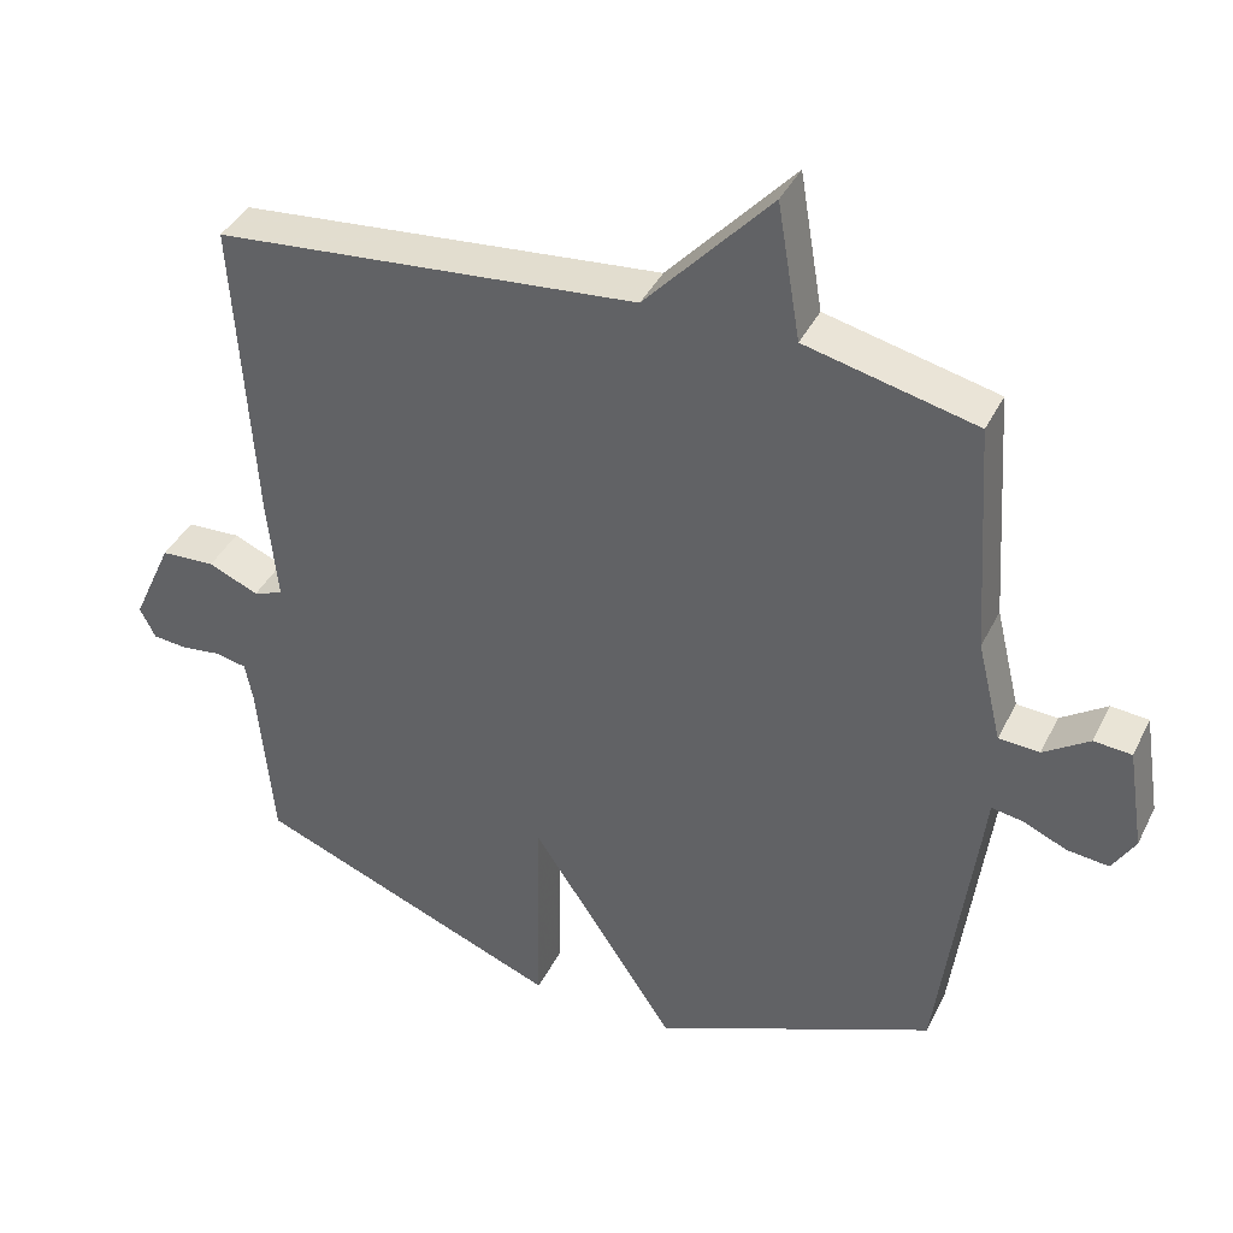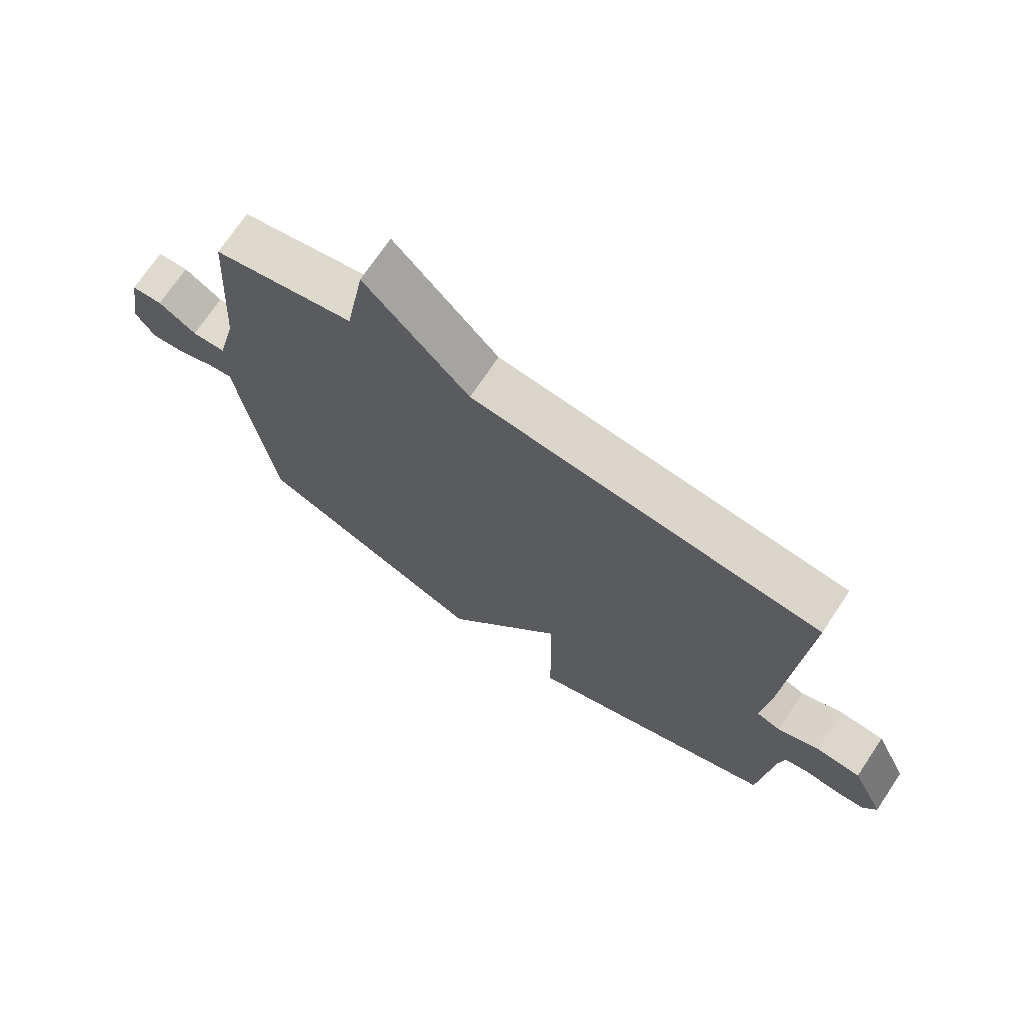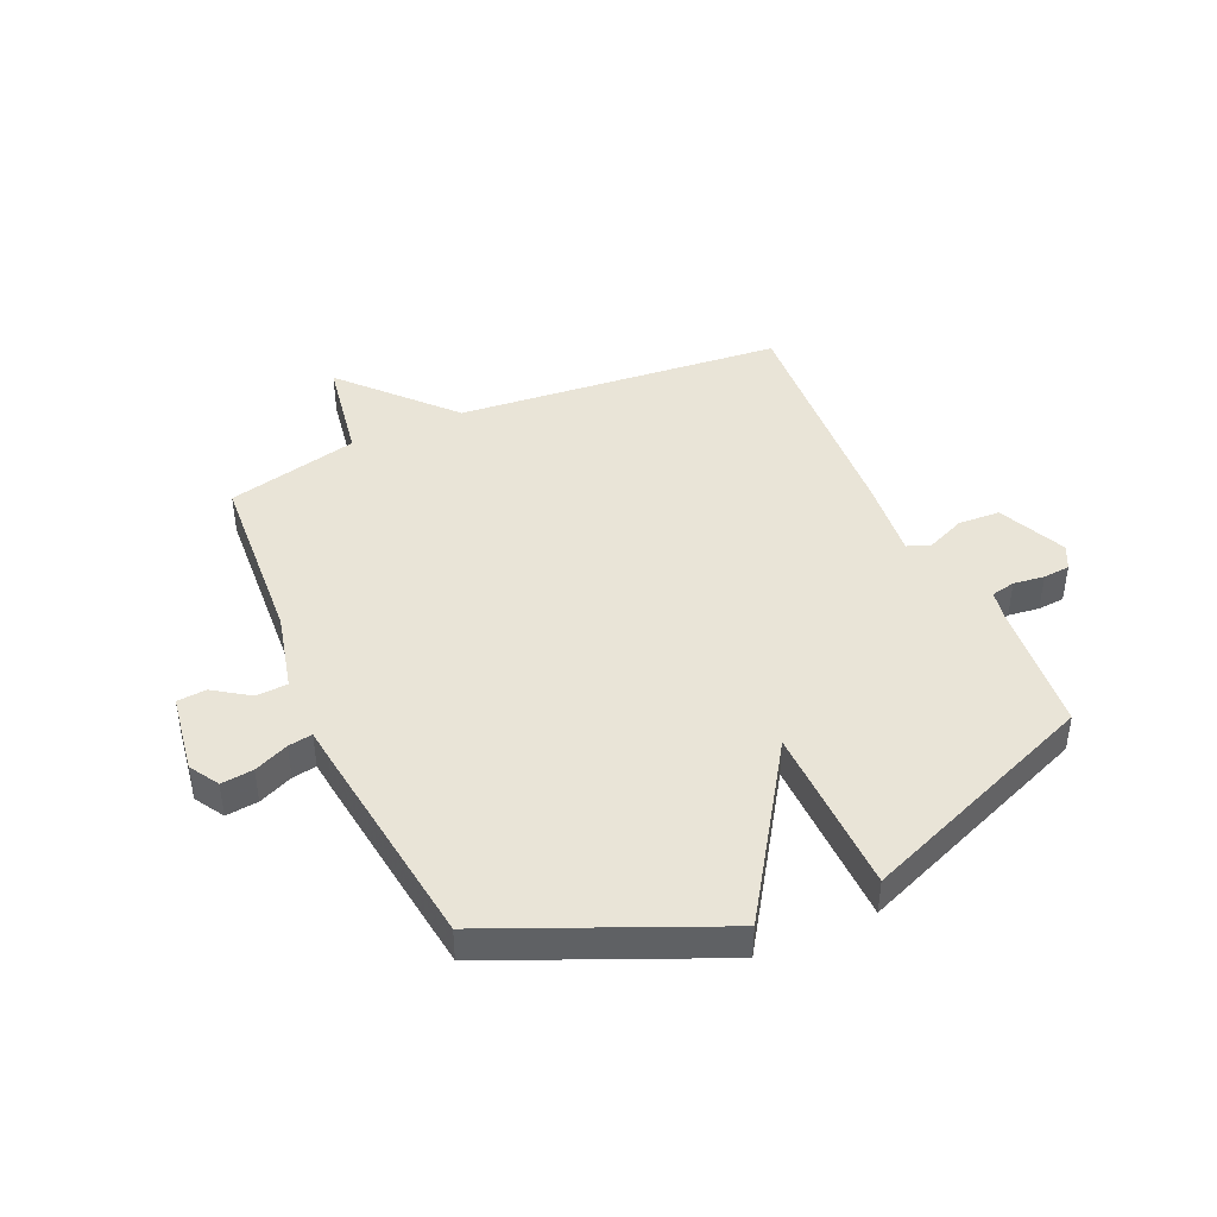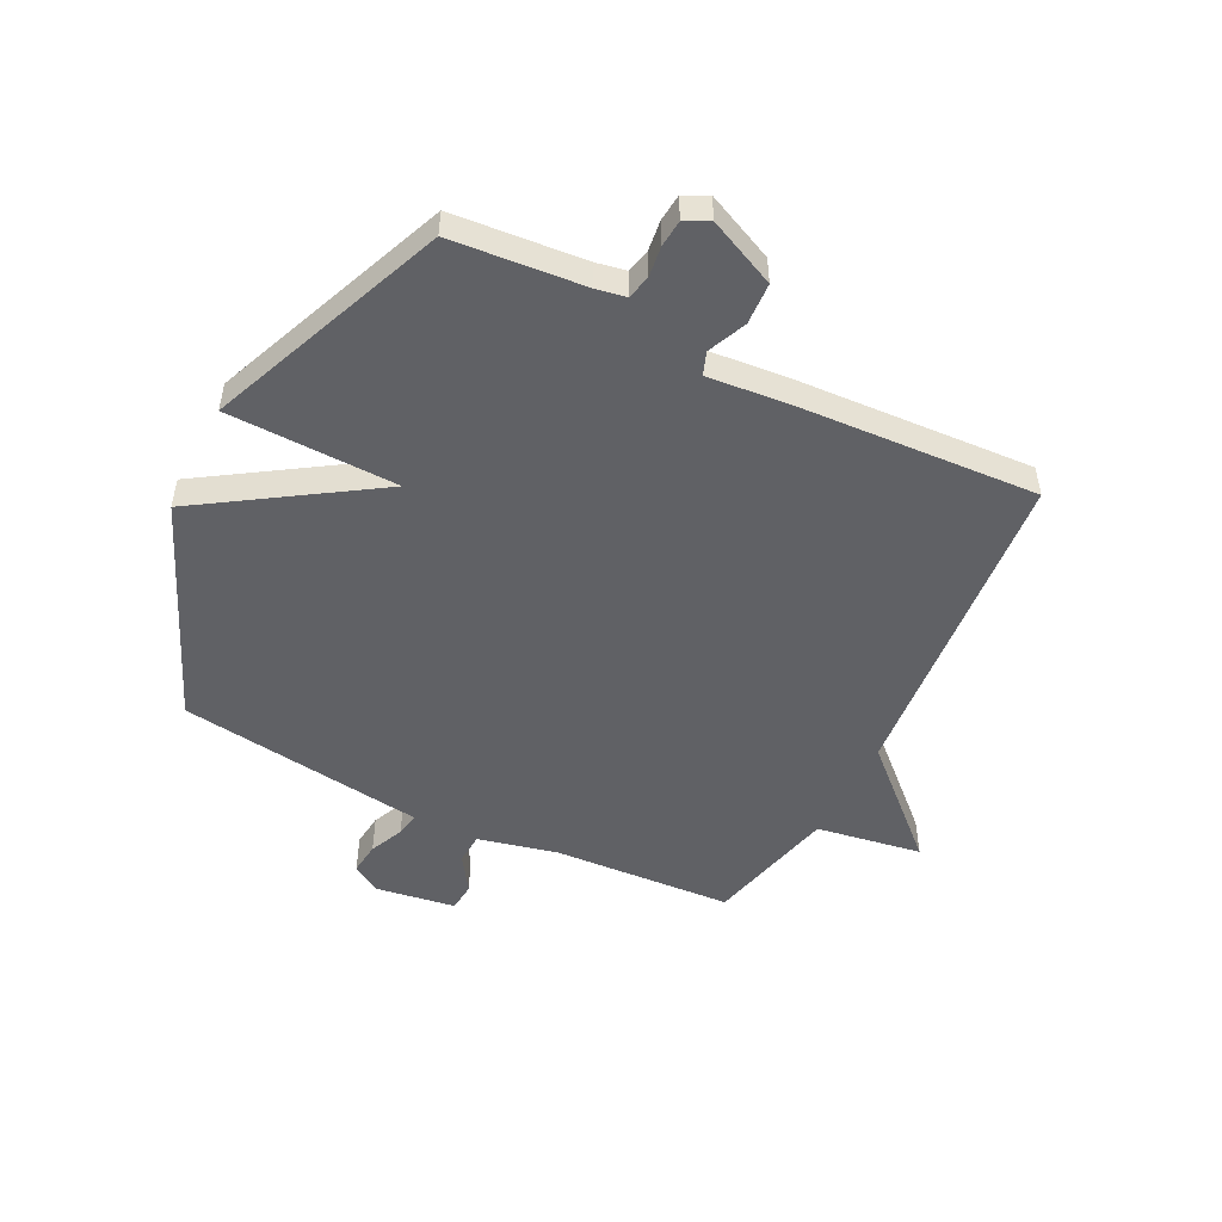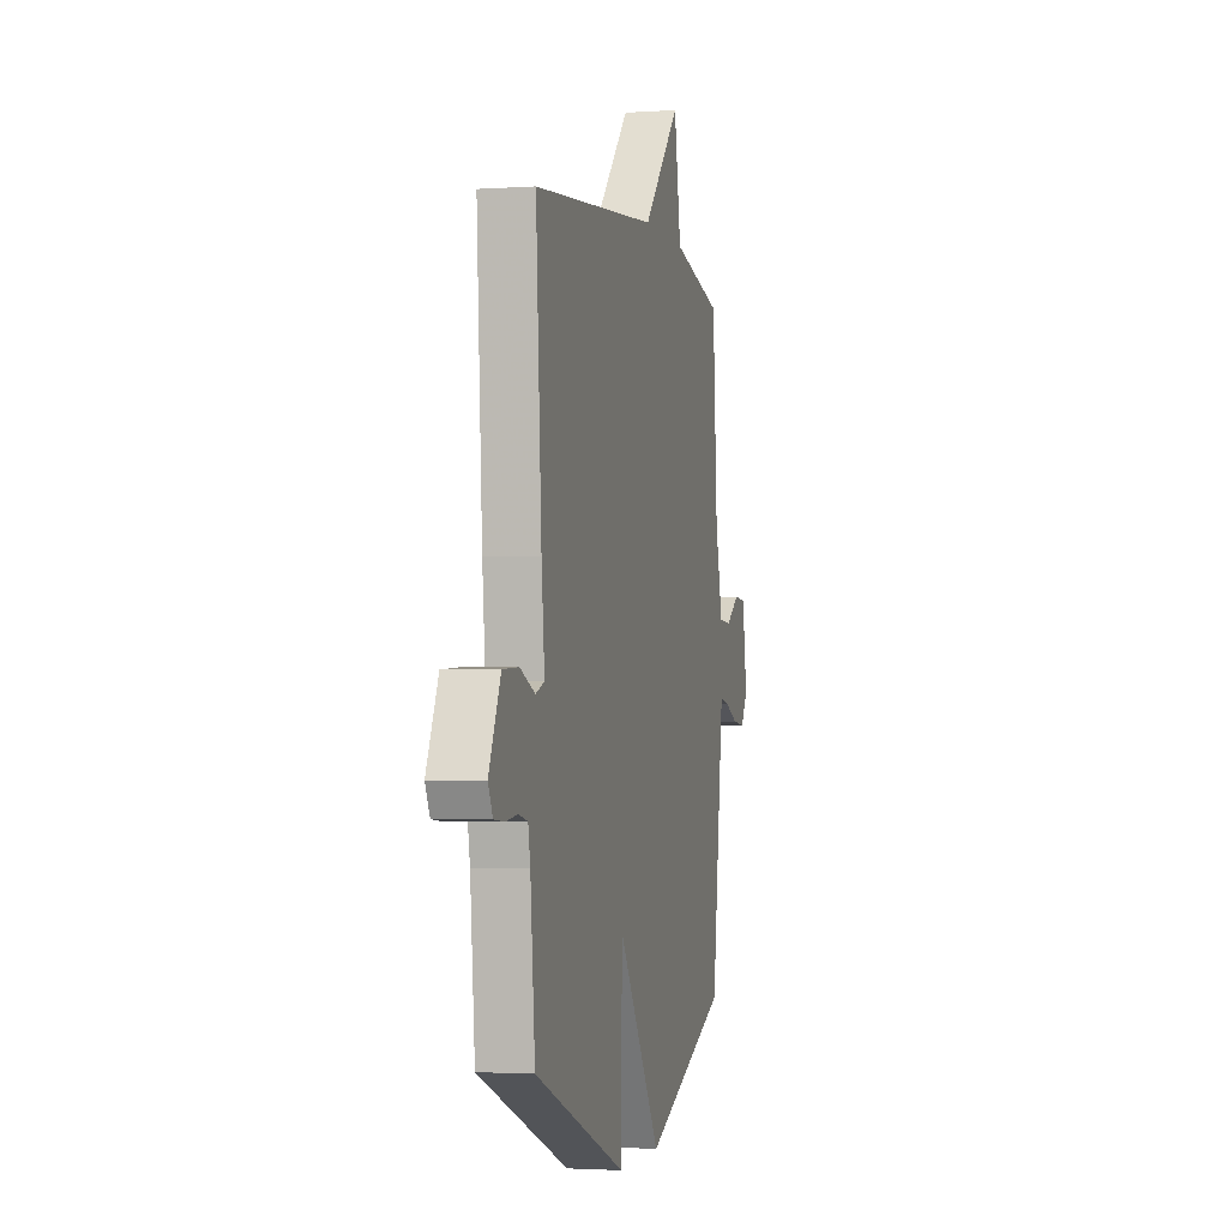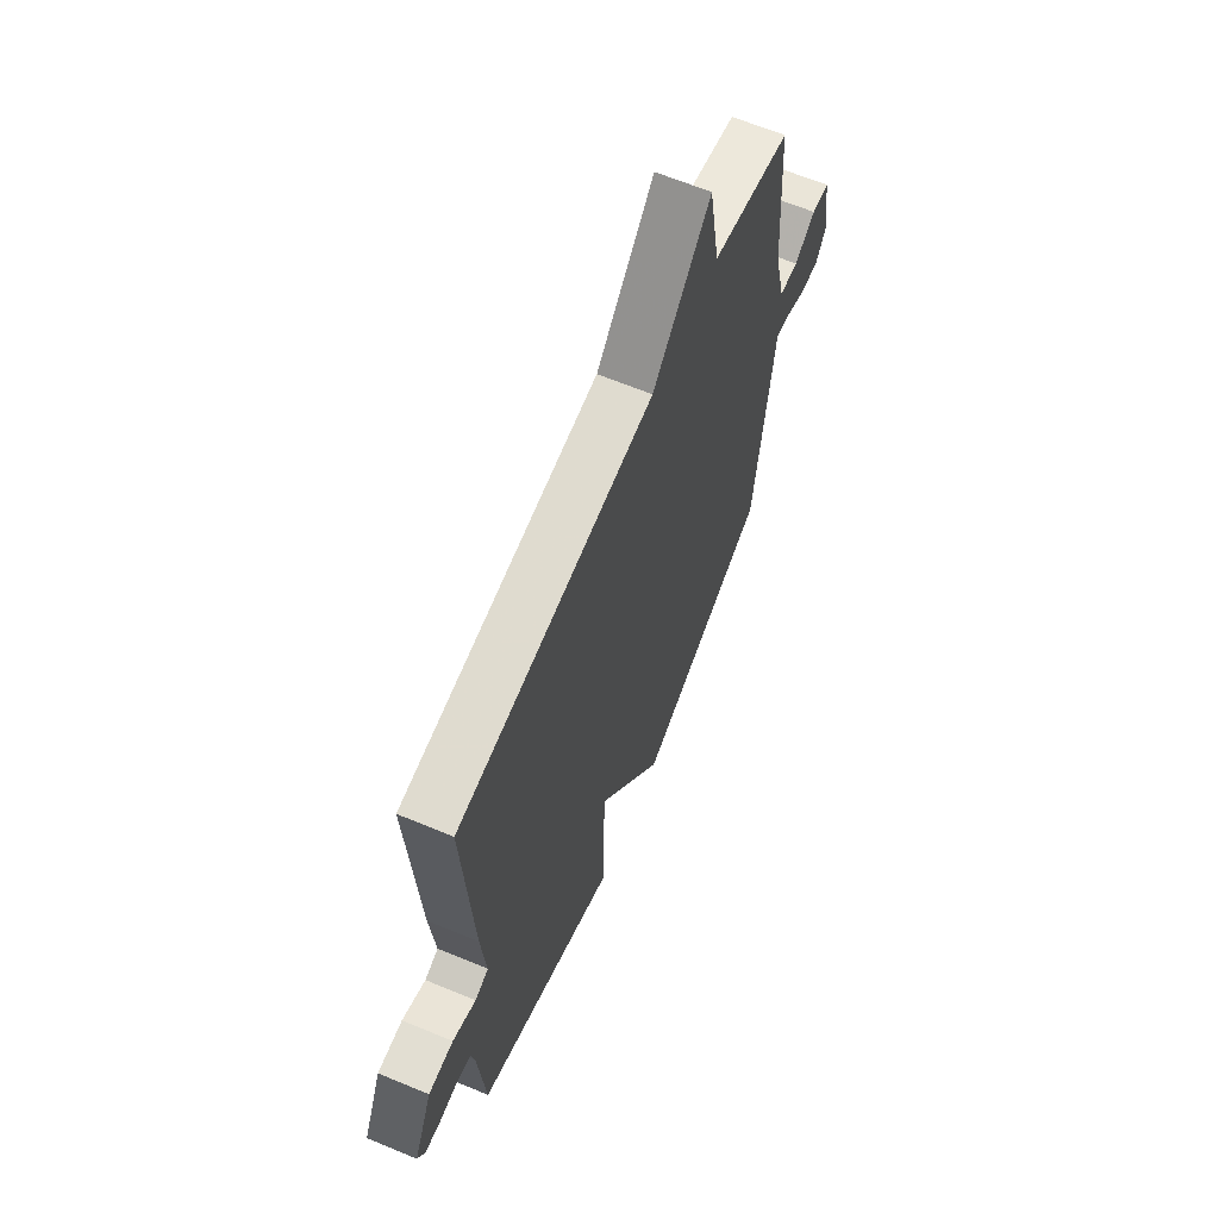
<metadata>
{"format":"obj","ext":"obj","renderer":"f3d","projection":"perspective","resolution":1024,"background":"white","views":[{"elev":39.5,"azim":24.3,"up":"+Z"},{"elev":72.0,"azim":-146.2,"up":"+Z"},{"elev":43.3,"azim":155.9,"up":"+Y"},{"elev":-50.1,"azim":-116.9,"up":"+Y"},{"elev":-2.3,"azim":-76.5,"up":"+Z"},{"elev":64.5,"azim":-67.3,"up":"+Z"}]}
</metadata>
<code>
v -0.5 0.07 0.5
v 0.07 0.07 0.554
v 0.239 0.07 0.738
v 0.27 0.07 0.554
v 0.5 0.07 0.5
v 0.521 0.07 0.185
v 0.554 0.07 0.048
v 0.609 0.07 0.045
v 0.671 0.07 0.087
v 0.722 0.07 0.083
v 0.744 0.07 -0.056
v 0.713 0.07 -0.107
v 0.657 0.07 -0.101
v 0.597 0.07 -0.075
v 0.555 0.07 -0.068
v 0.549 0.07 -0.12
v 0.5 0.07 -0.5
v 0.117 0.07 -0.666
v -0.078 0.07 -0.369
v -0.083 0.07 -0.666
v -0.5 0.07 -0.5
v -0.521 0.07 -0.27
v -0.531 0.07 -0.217
v -0.573 0.07 -0.208
v -0.627 0.07 -0.215
v -0.674 0.07 -0.211
v -0.695 0.07 -0.169
v -0.641 0.07 -0.05
v -0.568 0.07 -0.046
v -0.5 0.07 -0.075
v -0.46 0.07 -0.06
v -0.474 0.07 0.082
v -0.5 0 0.5
v 0.07 0 0.554
v 0.239 0 0.738
v 0.27 0 0.554
v 0.5 0 0.5
v 0.521 0 0.185
v 0.554 0 0.048
v 0.609 0 0.045
v 0.671 0 0.087
v 0.722 0 0.083
v 0.744 0 -0.056
v 0.713 0 -0.107
v 0.657 0 -0.101
v 0.597 0 -0.075
v 0.555 0 -0.068
v 0.549 0 -0.12
v 0.5 0 -0.5
v 0.117 0 -0.666
v -0.078 0 -0.369
v -0.083 0 -0.666
v -0.5 0 -0.5
v -0.521 0 -0.27
v -0.531 0 -0.217
v -0.573 0 -0.208
v -0.627 0 -0.215
v -0.674 0 -0.211
v -0.695 0 -0.169
v -0.641 0 -0.05
v -0.568 0 -0.046
v -0.5 0 -0.075
v -0.46 0 -0.06
v -0.474 0 0.082
f 31 32 1 2
f 28 29 30
f 27 28 30
f 26 27 30
f 25 26 30
f 24 25 30
f 23 24 30 31
f 2 3 4
f 31 2 4
f 23 31 4
f 22 23 4
f 19 20 21 22
f 17 18 19
f 16 17 19
f 15 16 19
f 15 19 22 4
f 12 13 14
f 11 12 14
f 10 11 14
f 9 10 14
f 8 9 14
f 7 8 14 15
f 6 7 15 4
f 4 5 6
f 34 33 64 63
f 62 61 60
f 62 60 59
f 62 59 58
f 62 58 57
f 62 57 56
f 63 62 56 55
f 36 35 34
f 36 34 63
f 36 63 55
f 36 55 54
f 54 53 52 51
f 51 50 49
f 51 49 48
f 51 48 47
f 36 54 51 47
f 46 45 44
f 46 44 43
f 46 43 42
f 46 42 41
f 46 41 40
f 47 46 40 39
f 36 47 39 38
f 38 37 36
f 1 33 34 2
f 2 34 35 3
f 3 35 36 4
f 4 36 37 5
f 5 37 38 6
f 6 38 39 7
f 7 39 40 8
f 8 40 41 9
f 9 41 42 10
f 10 42 43 11
f 11 43 44 12
f 12 44 45 13
f 13 45 46 14
f 14 46 47 15
f 15 47 48 16
f 16 48 49 17
f 17 49 50 18
f 18 50 51 19
f 19 51 52 20
f 20 52 53 21
f 21 53 54 22
f 22 54 55 23
f 23 55 56 24
f 24 56 57 25
f 25 57 58 26
f 26 58 59 27
f 27 59 60 28
f 28 60 61 29
f 29 61 62 30
f 30 62 63 31
f 31 63 64 32
f 32 64 33 1

</code>
